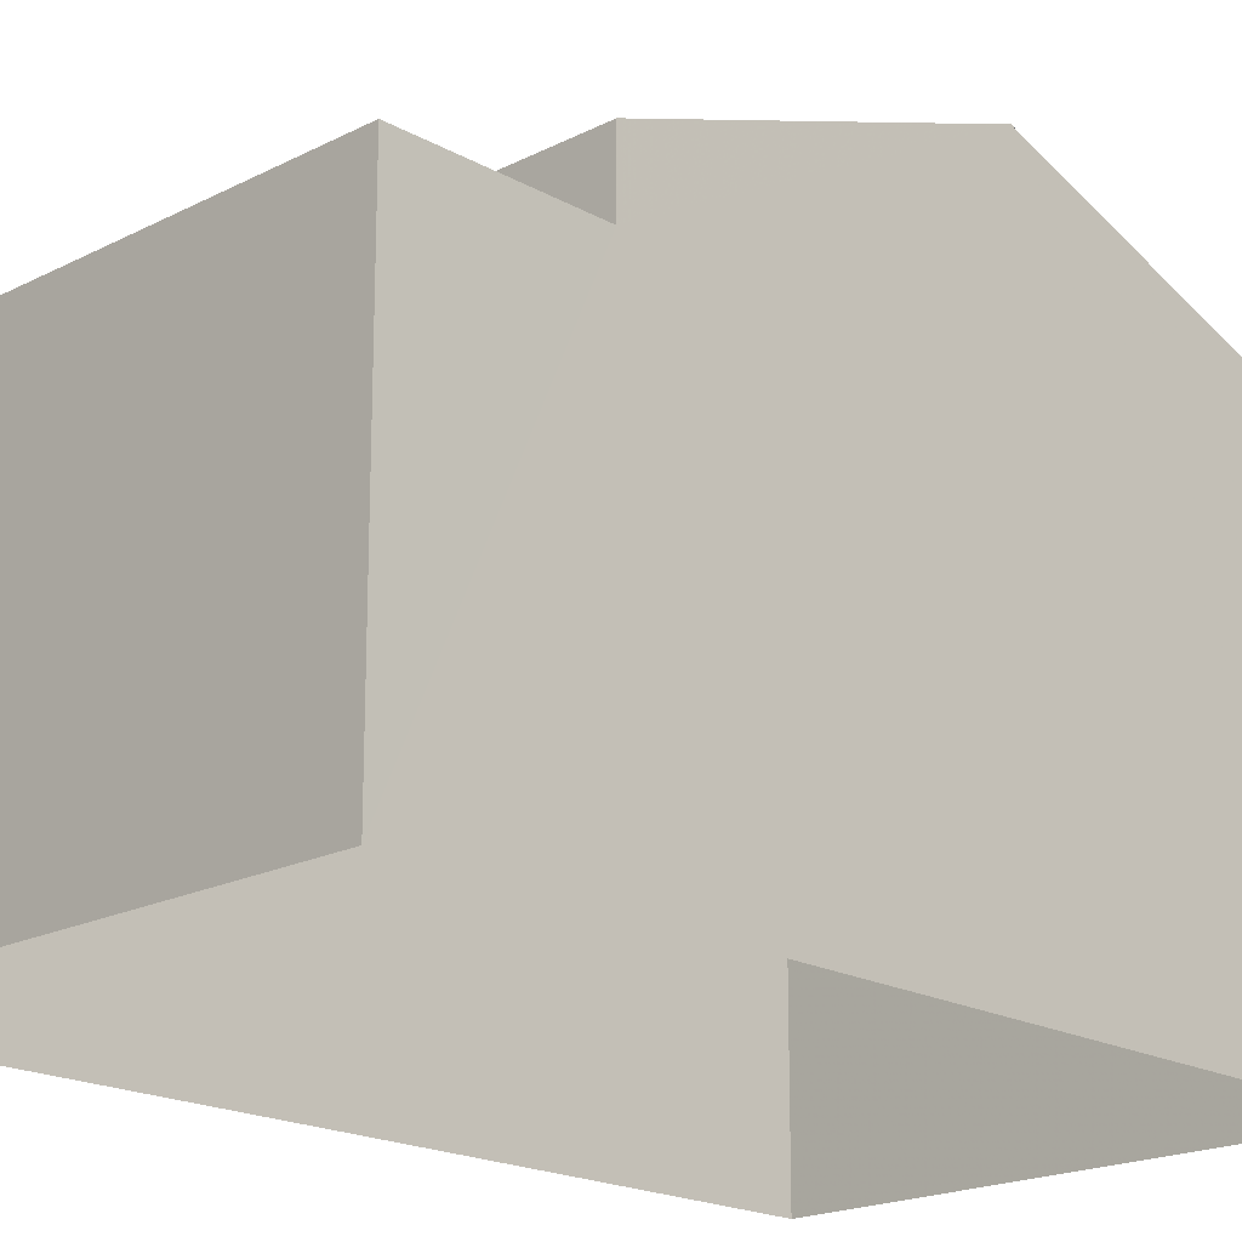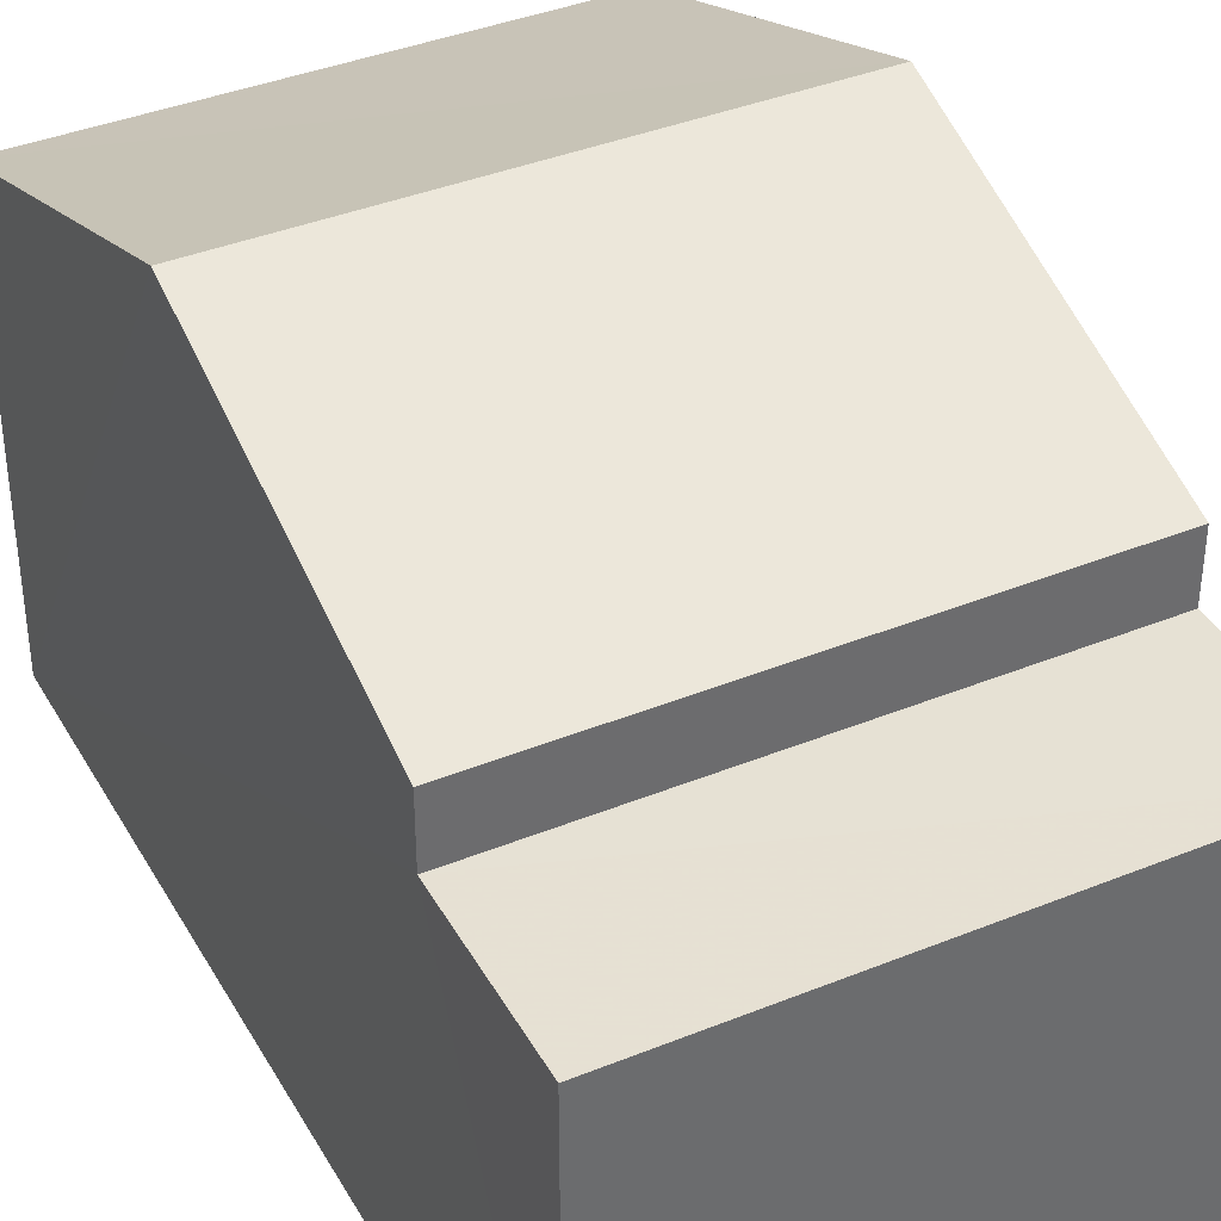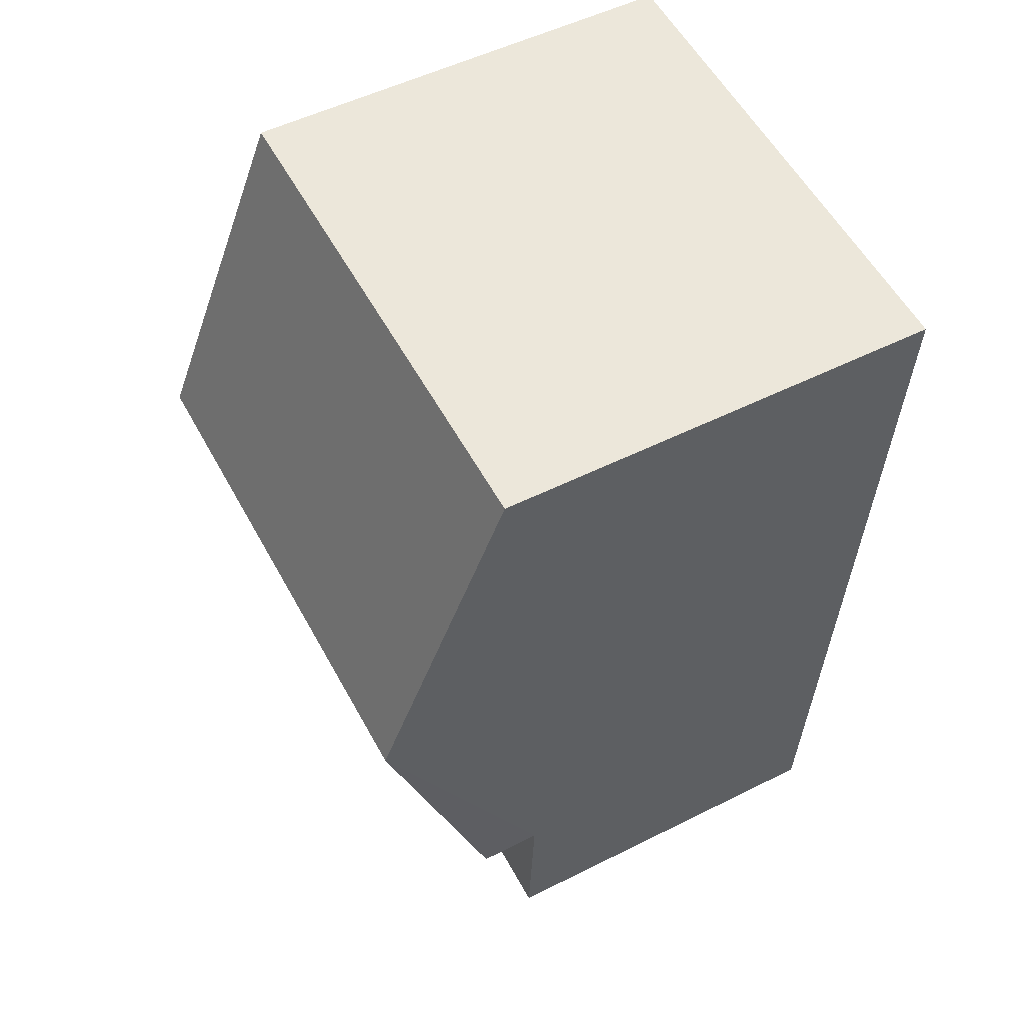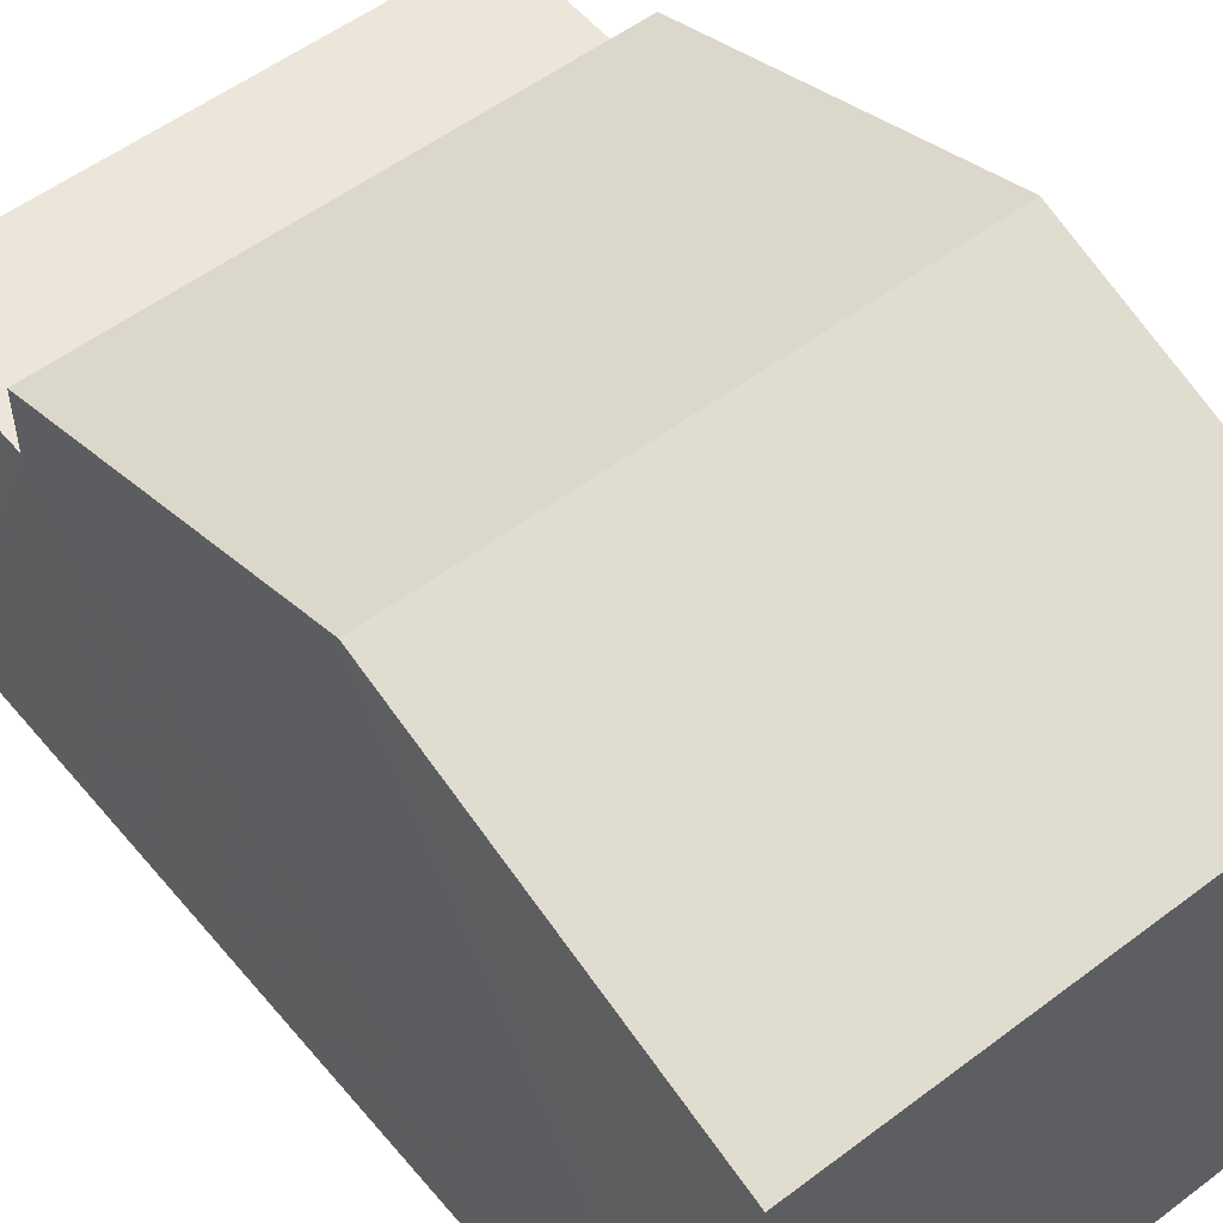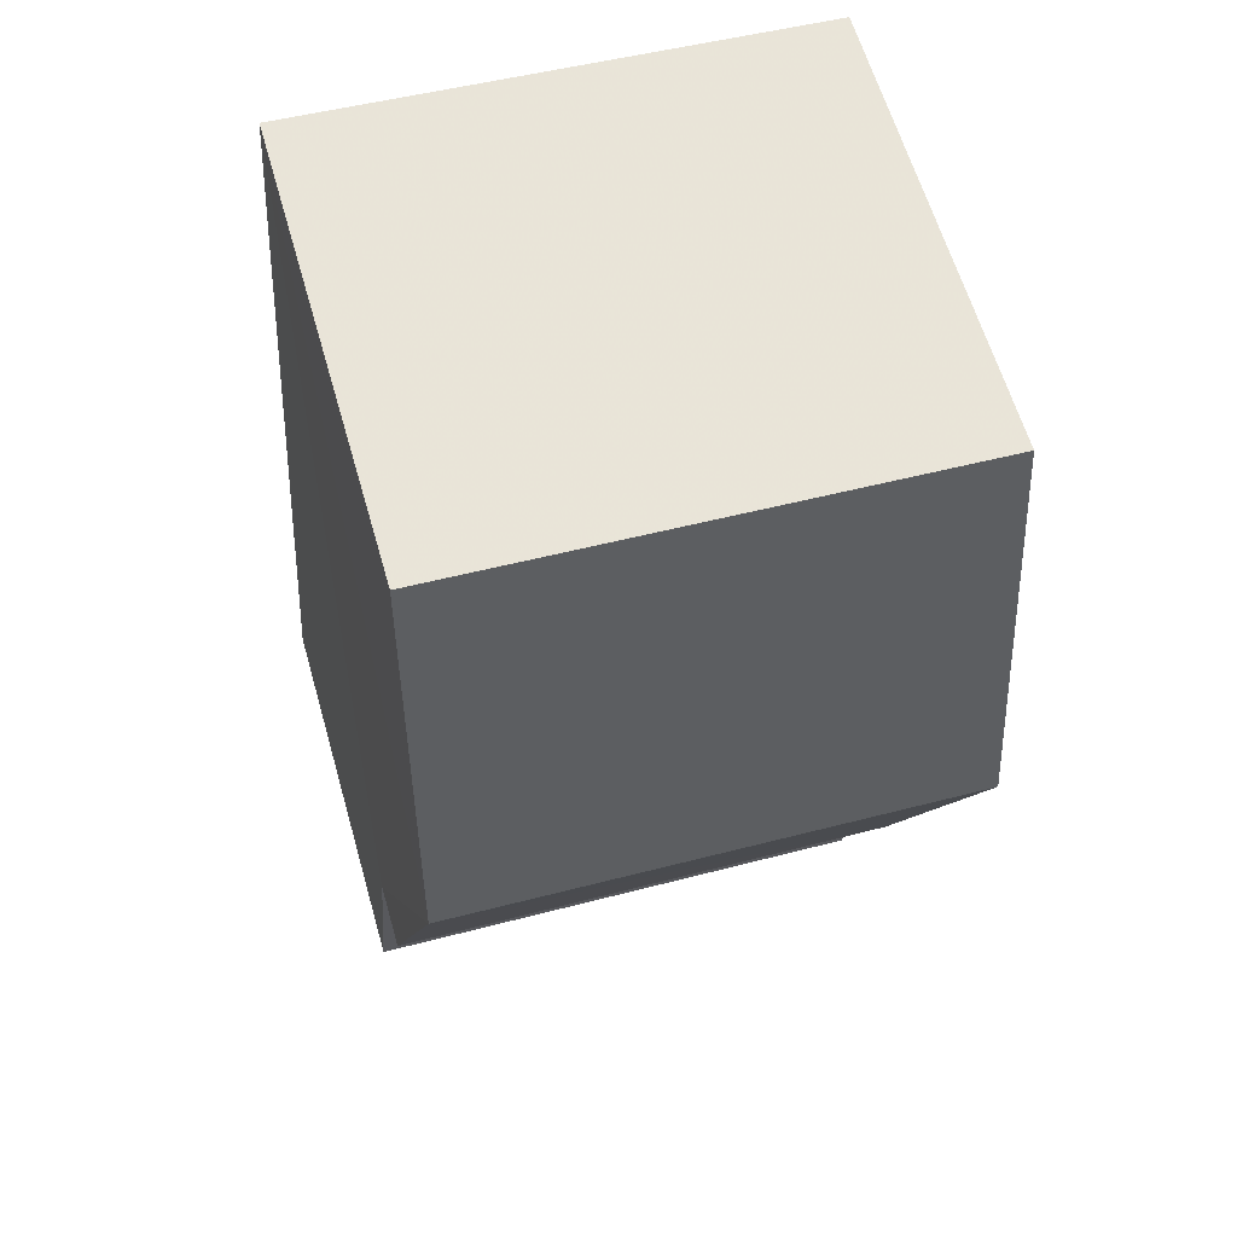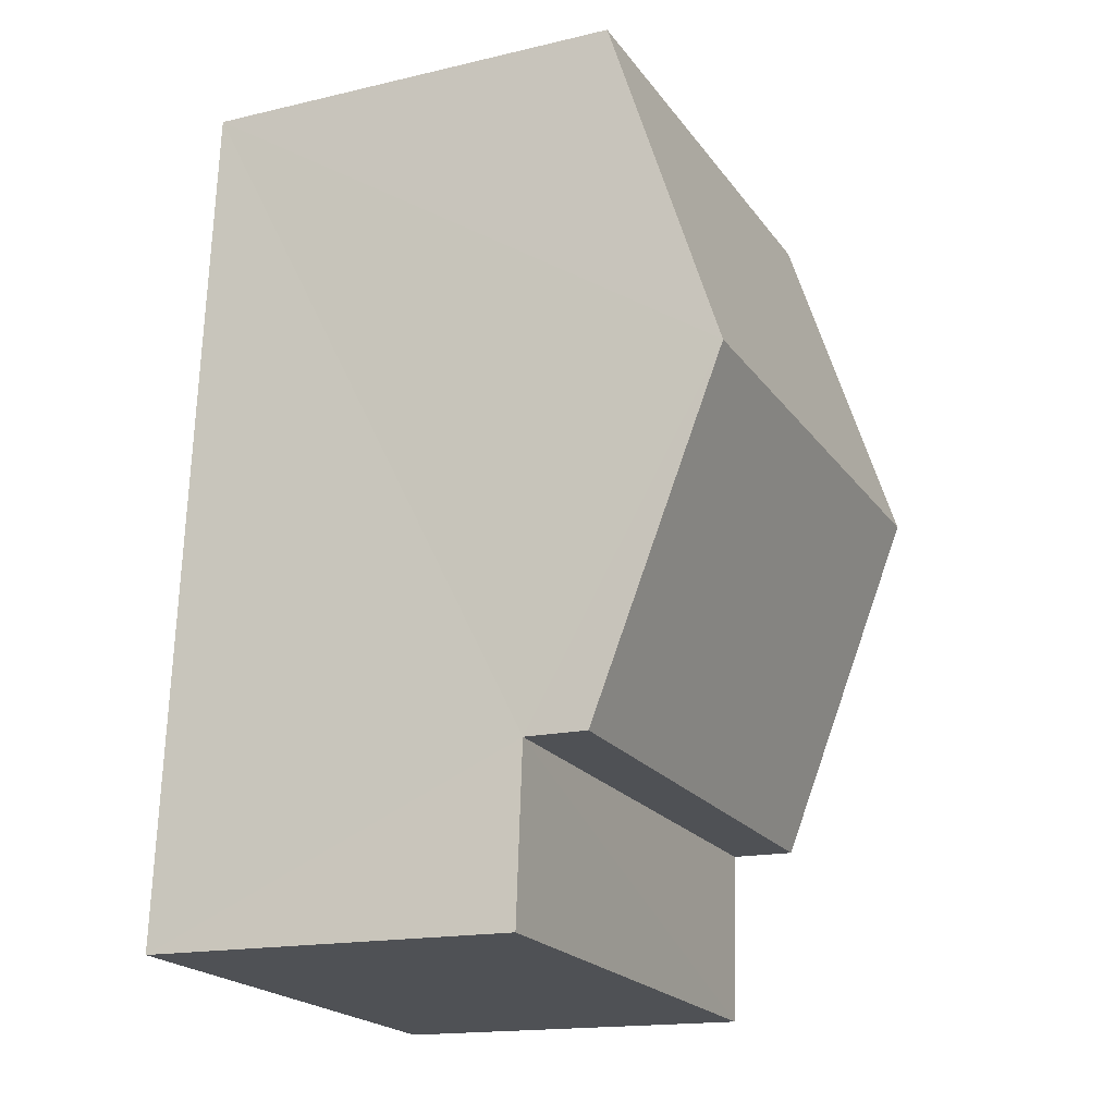
<metadata>
{"format":"obj","ext":"obj","renderer":"f3d","projection":"perspective","resolution":1024,"background":"white","views":[{"elev":-19.2,"azim":40.0,"up":"+Z"},{"elev":38.7,"azim":-31.0,"up":"+Z"},{"elev":52.0,"azim":61.5,"up":"+Y"},{"elev":53.8,"azim":137.1,"up":"+Z"},{"elev":62.3,"azim":-16.1,"up":"+Y"},{"elev":-16.4,"azim":-64.3,"up":"+Y"}]}
</metadata>
<code>
v -3.738e+05 -1.045e+05 24.09
v -3.738e+05 -1.045e+05 24.09
v -3.738e+05 -1.045e+05 24.09
v -3.738e+05 -1.045e+05 24.09
v -3.738e+05 -1.045e+05 33.79
v -3.738e+05 -1.045e+05 31.7
v -3.738e+05 -1.045e+05 33.79
v -3.738e+05 -1.045e+05 31.7
v -3.738e+05 -1.045e+05 31.7
v -3.738e+05 -1.045e+05 31.7
v -3.738e+05 -1.045e+05 30.61
v -3.738e+05 -1.045e+05 30.61
v -3.738e+05 -1.045e+05 30.61
v -3.738e+05 -1.045e+05 30.61
f 1 2 3
f 1 4 2
f 5 6 7
f 5 8 6
f 7 9 5
f 7 10 9
f 11 12 13
f 14 11 13
f 11 9 10
f 11 14 9
f 13 4 1
f 13 12 4
f 8 5 3
f 5 9 14
f 3 14 1
f 1 14 13
f 3 5 14
f 6 2 7
f 10 7 11
f 11 2 4
f 11 4 12
f 7 2 11
f 8 3 2
f 6 8 2

</code>
